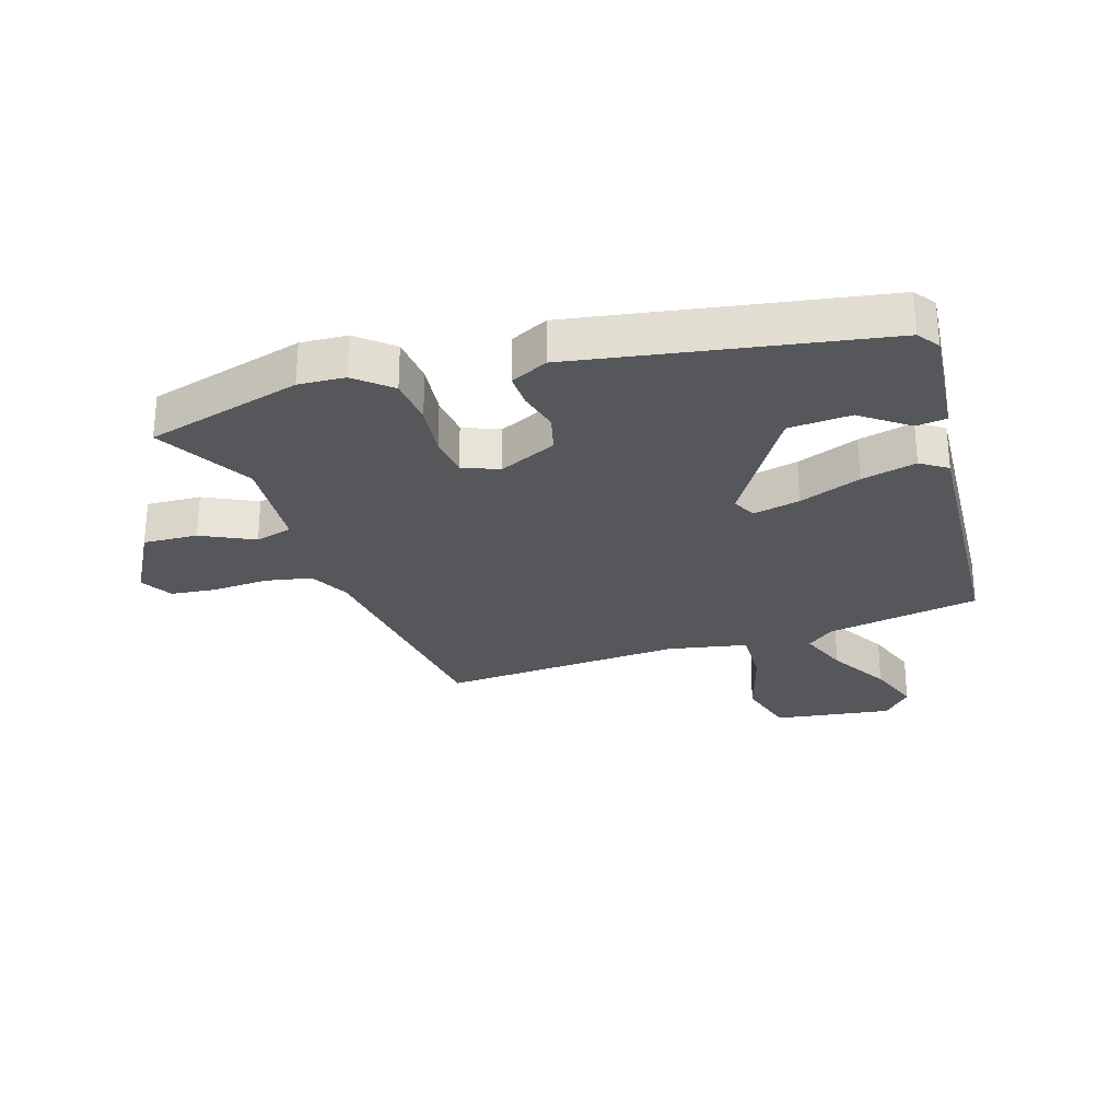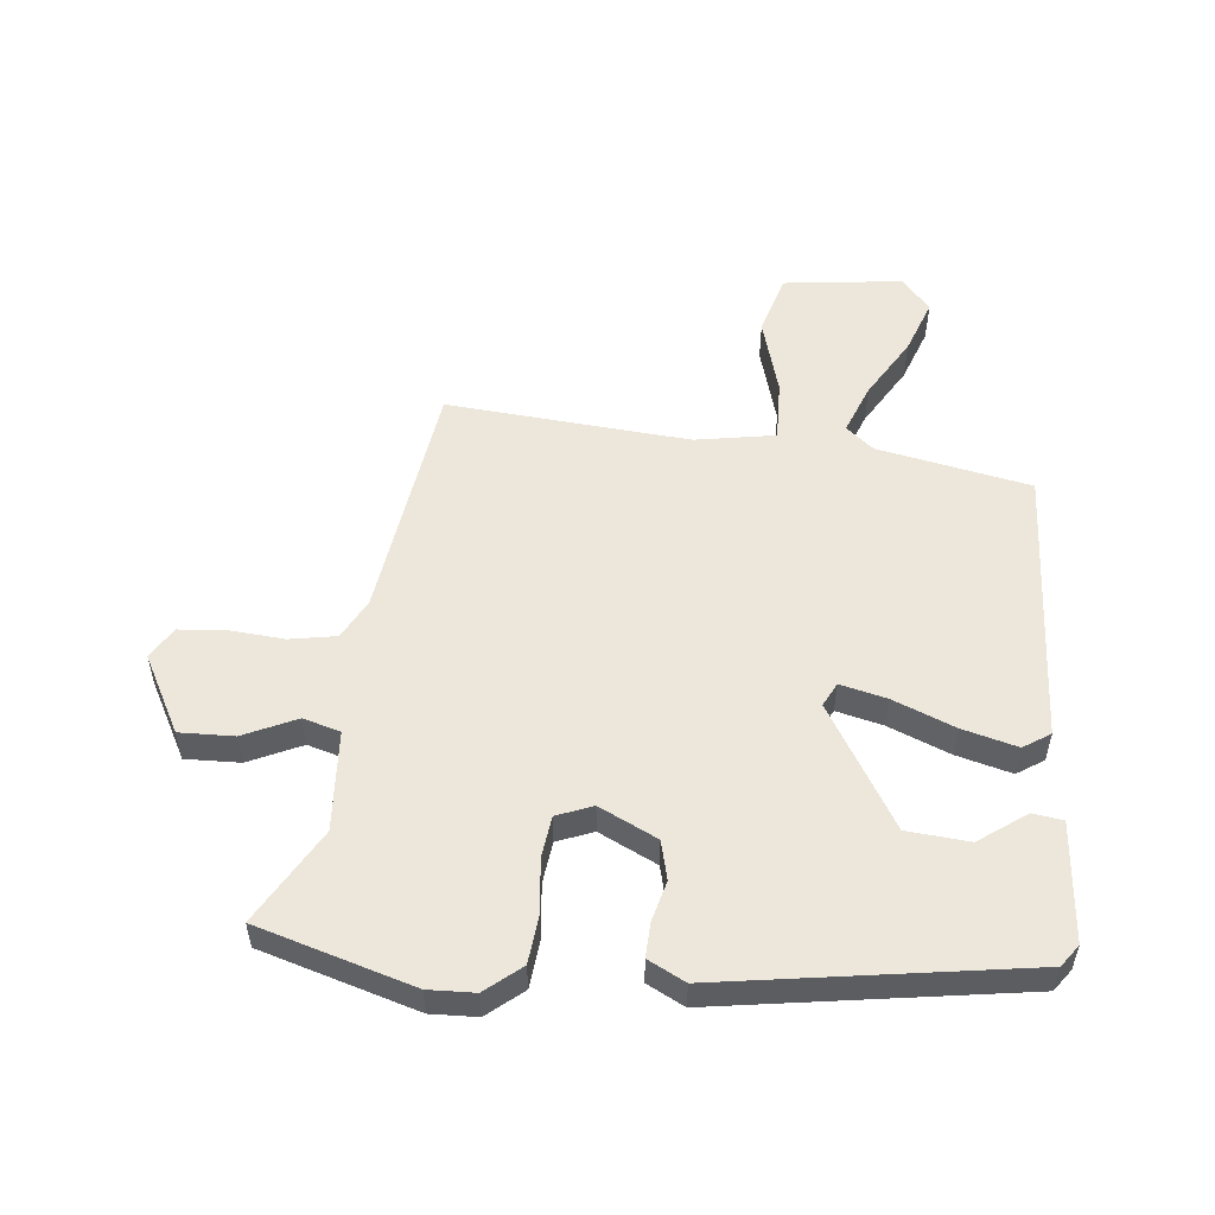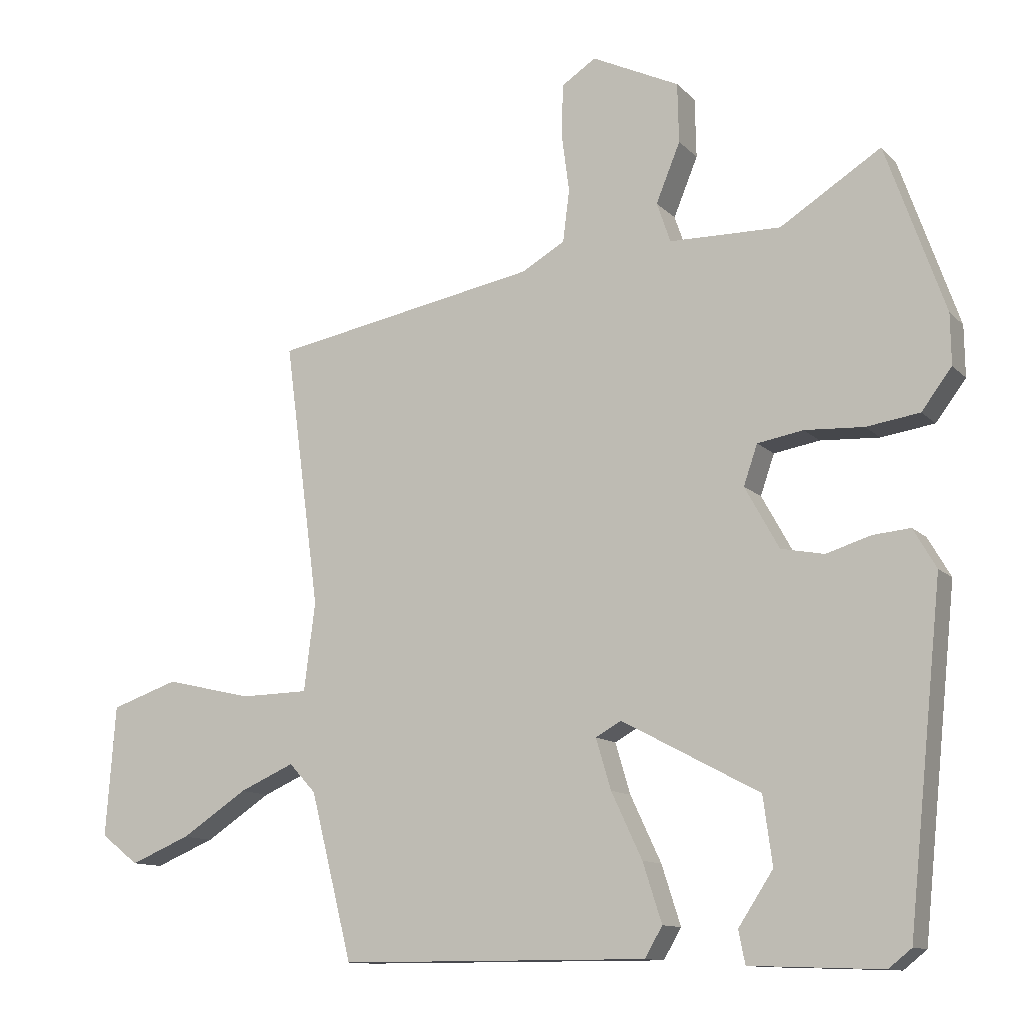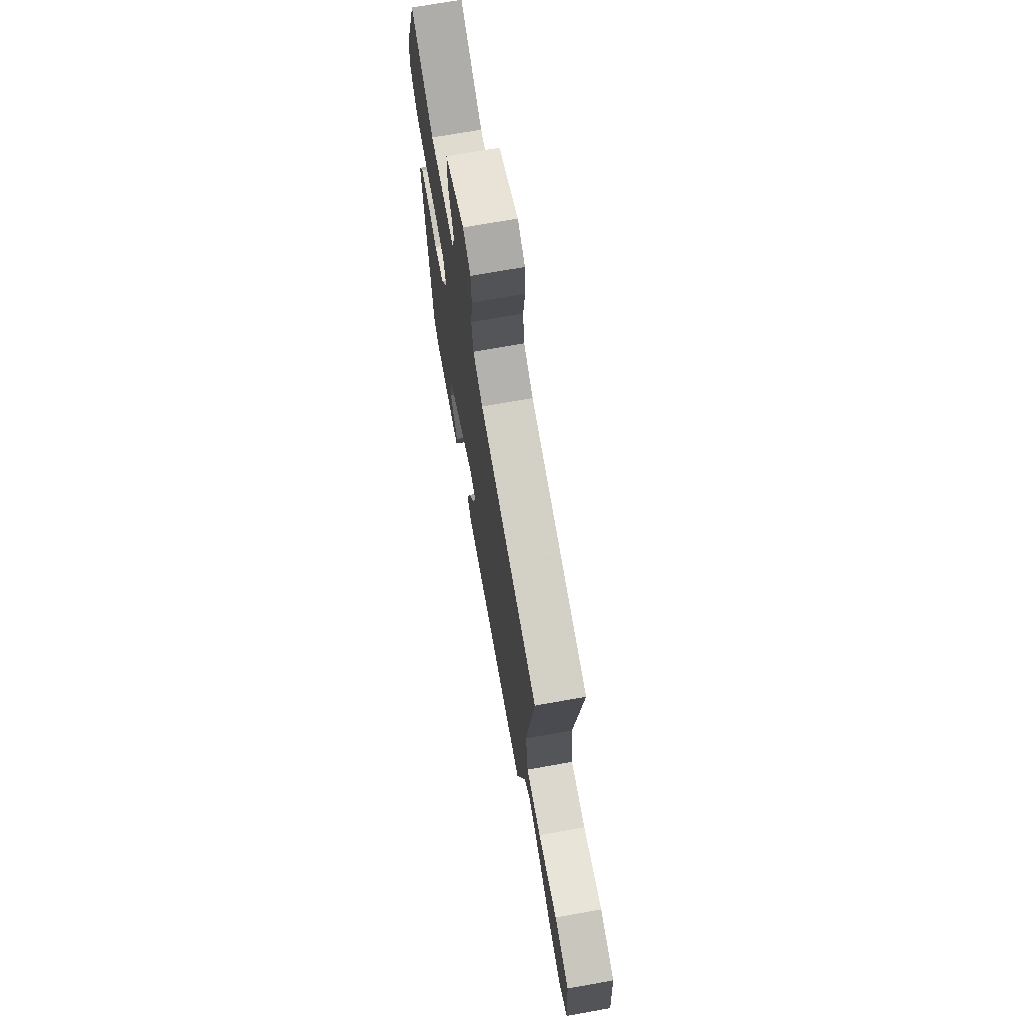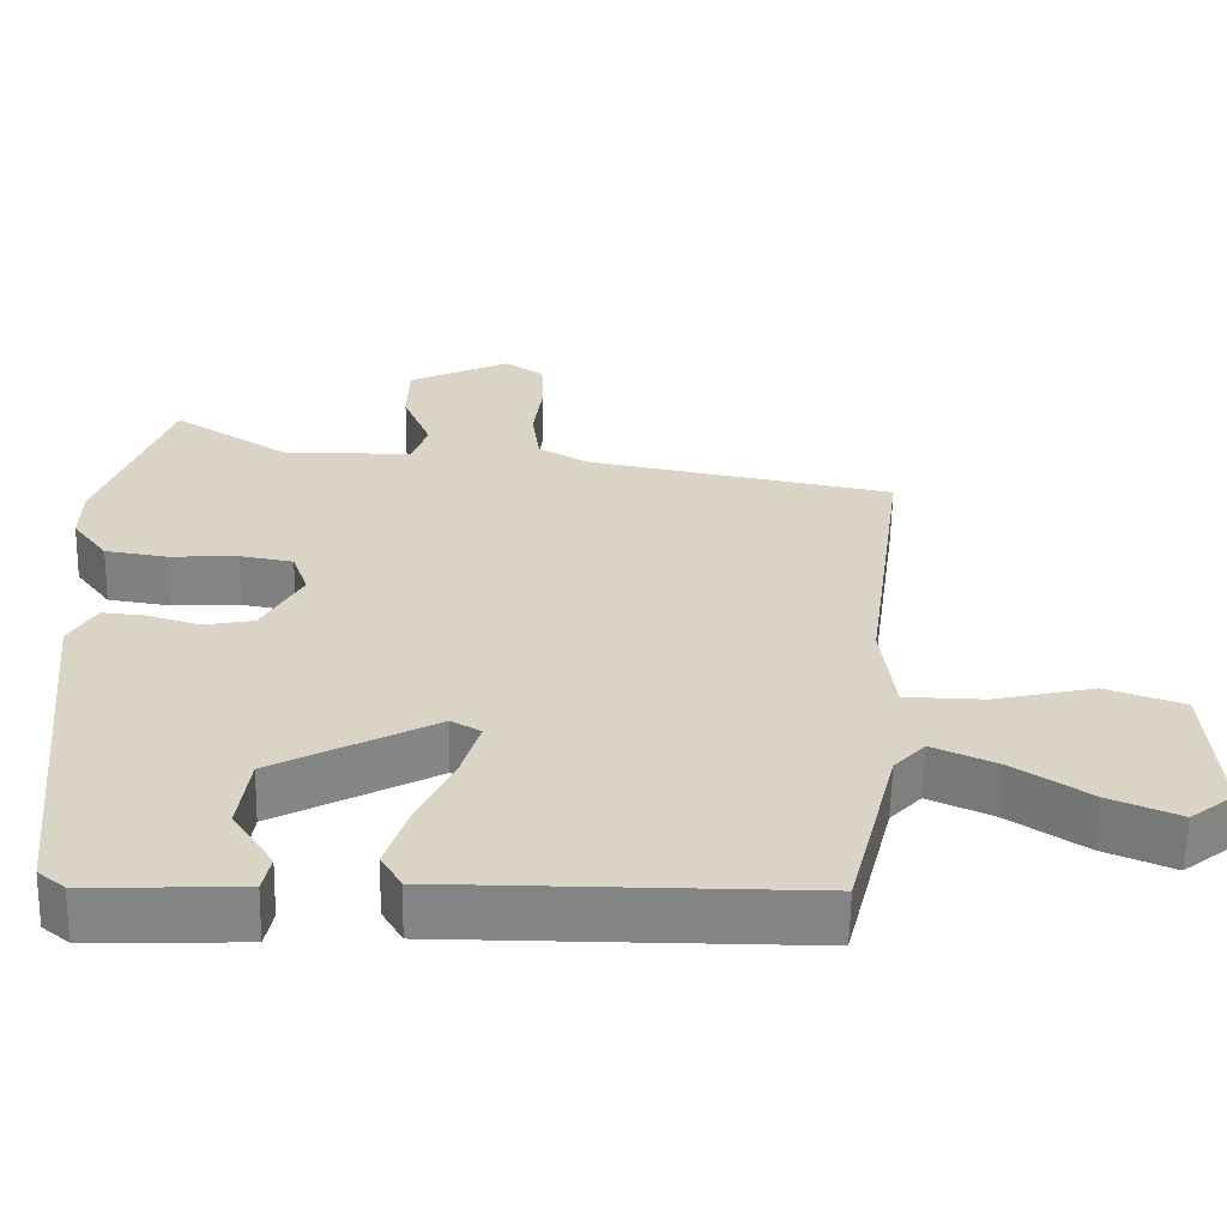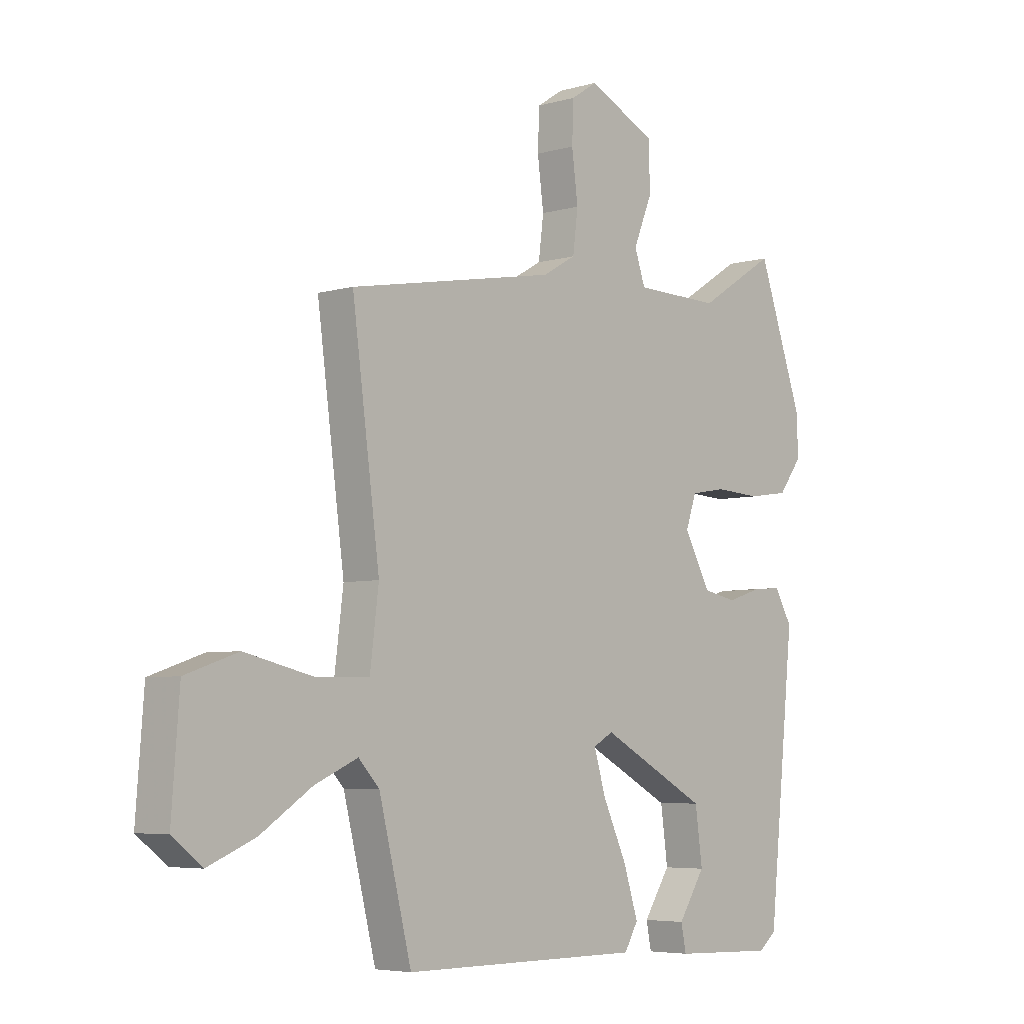
<metadata>
{"format":"obj","ext":"obj","renderer":"f3d","projection":"perspective","resolution":1024,"background":"white","views":[{"elev":-26.9,"azim":104.0,"up":"+Y"},{"elev":52.9,"azim":93.1,"up":"+Y"},{"elev":-11.8,"azim":25.7,"up":"+Z"},{"elev":71.2,"azim":-100.1,"up":"+Z"},{"elev":-61.3,"azim":178.8,"up":"+Z"},{"elev":-5.4,"azim":-48.3,"up":"+Z"}]}
</metadata>
<code>
v 0.462 0.07 -0.49
v 0.427 0.07 -0.518
v 0.226 0.07 -0.511
v 0.216 0.07 -0.461
v 0.269 0.07 -0.38
v 0.255 0.07 -0.277
v 0.044 0.07 -0.165
v 0.005 0.07 -0.187
v 0.028 0.07 -0.264
v 0.075 0.07 -0.364
v 0.104 0.07 -0.454
v 0.077 0.07 -0.5
v -0.395 0.07 -0.499
v -0.459 0.07 -0.246
v -0.5 0.07 -0.202
v -0.584 0.07 -0.239
v -0.685 0.07 -0.305
v -0.777 0.07 -0.343
v -0.835 0.07 -0.298
v -0.82 0.07 -0.098
v -0.717 0.07 -0.063
v -0.583 0.07 -0.094
v -0.479 0.07 -0.092
v -0.462 0.07 0.043
v -0.516 0.07 0.448
v -0.109 0.07 0.523
v -0.043 0.07 0.561
v -0.033 0.07 0.64
v -0.045 0.07 0.732
v -0.042 0.07 0.809
v 0.01 0.07 0.843
v 0.144 0.07 0.779
v 0.146 0.07 0.688
v 0.109 0.07 0.598
v 0.13 0.07 0.537
v 0.3 0.07 0.534
v 0.454 0.07 0.631
v 0.544 0.07 0.376
v 0.545 0.07 0.299
v 0.499 0.07 0.238
v 0.418 0.07 0.226
v 0.328 0.07 0.231
v 0.258 0.07 0.219
v 0.237 0.07 0.158
v 0.289 0.07 0.064
v 0.355 0.07 0.051
v 0.423 0.07 0.072
v 0.48 0.07 0.077
v 0.515 0.07 0.017
v 0.462 0 -0.49
v 0.427 0 -0.518
v 0.226 0 -0.511
v 0.216 0 -0.461
v 0.269 0 -0.38
v 0.255 0 -0.277
v 0.044 0 -0.165
v 0.005 0 -0.187
v 0.028 0 -0.264
v 0.075 0 -0.364
v 0.104 0 -0.454
v 0.077 0 -0.5
v -0.395 0 -0.499
v -0.459 0 -0.246
v -0.5 0 -0.202
v -0.584 0 -0.239
v -0.685 0 -0.305
v -0.777 0 -0.343
v -0.835 0 -0.298
v -0.82 0 -0.098
v -0.717 0 -0.063
v -0.583 0 -0.094
v -0.479 0 -0.092
v -0.462 0 0.043
v -0.516 0 0.448
v -0.109 0 0.523
v -0.043 0 0.561
v -0.033 0 0.64
v -0.045 0 0.732
v -0.042 0 0.809
v 0.01 0 0.843
v 0.144 0 0.779
v 0.146 0 0.688
v 0.109 0 0.598
v 0.13 0 0.537
v 0.3 0 0.534
v 0.454 0 0.631
v 0.544 0 0.376
v 0.545 0 0.299
v 0.499 0 0.238
v 0.418 0 0.226
v 0.328 0 0.231
v 0.258 0 0.219
v 0.237 0 0.158
v 0.289 0 0.064
v 0.355 0 0.051
v 0.423 0 0.072
v 0.48 0 0.077
v 0.515 0 0.017
f 46 47 48 49
f 45 46 49 1
f 44 45 1 2
f 39 40 41 42
f 39 42 43
f 36 37 38 39
f 35 36 39 43
f 31 32 33 34
f 31 34 35
f 28 29 30 31
f 27 28 31 35
f 26 27 35 43
f 24 25 26 43
f 19 20 21 22
f 19 22 23
f 16 17 18 19
f 15 16 19 23
f 14 15 23
f 9 10 11 12
f 8 9 12 13
f 2 3 4 5
f 44 2 5 6
f 23 24 43 44
f 8 13 14 23
f 7 8 23 44
f 6 7 44
f 98 97 96 95
f 50 98 95 94
f 51 50 94 93
f 91 90 89 88
f 92 91 88
f 88 87 86 85
f 92 88 85 84
f 83 82 81 80
f 84 83 80
f 80 79 78 77
f 84 80 77 76
f 92 84 76 75
f 92 75 74 73
f 71 70 69 68
f 72 71 68
f 68 67 66 65
f 72 68 65 64
f 72 64 63
f 61 60 59 58
f 62 61 58 57
f 54 53 52 51
f 55 54 51 93
f 93 92 73 72
f 72 63 62 57
f 93 72 57 56
f 93 56 55
f 1 50 51 2
f 2 51 52 3
f 3 52 53 4
f 4 53 54 5
f 5 54 55 6
f 6 55 56 7
f 7 56 57 8
f 8 57 58 9
f 9 58 59 10
f 10 59 60 11
f 11 60 61 12
f 12 61 62 13
f 13 62 63 14
f 14 63 64 15
f 15 64 65 16
f 16 65 66 17
f 17 66 67 18
f 18 67 68 19
f 19 68 69 20
f 20 69 70 21
f 21 70 71 22
f 22 71 72 23
f 23 72 73 24
f 24 73 74 25
f 25 74 75 26
f 26 75 76 27
f 27 76 77 28
f 28 77 78 29
f 29 78 79 30
f 30 79 80 31
f 31 80 81 32
f 32 81 82 33
f 33 82 83 34
f 34 83 84 35
f 35 84 85 36
f 36 85 86 37
f 37 86 87 38
f 38 87 88 39
f 39 88 89 40
f 40 89 90 41
f 41 90 91 42
f 42 91 92 43
f 43 92 93 44
f 44 93 94 45
f 45 94 95 46
f 46 95 96 47
f 47 96 97 48
f 48 97 98 49
f 49 98 50 1

</code>
